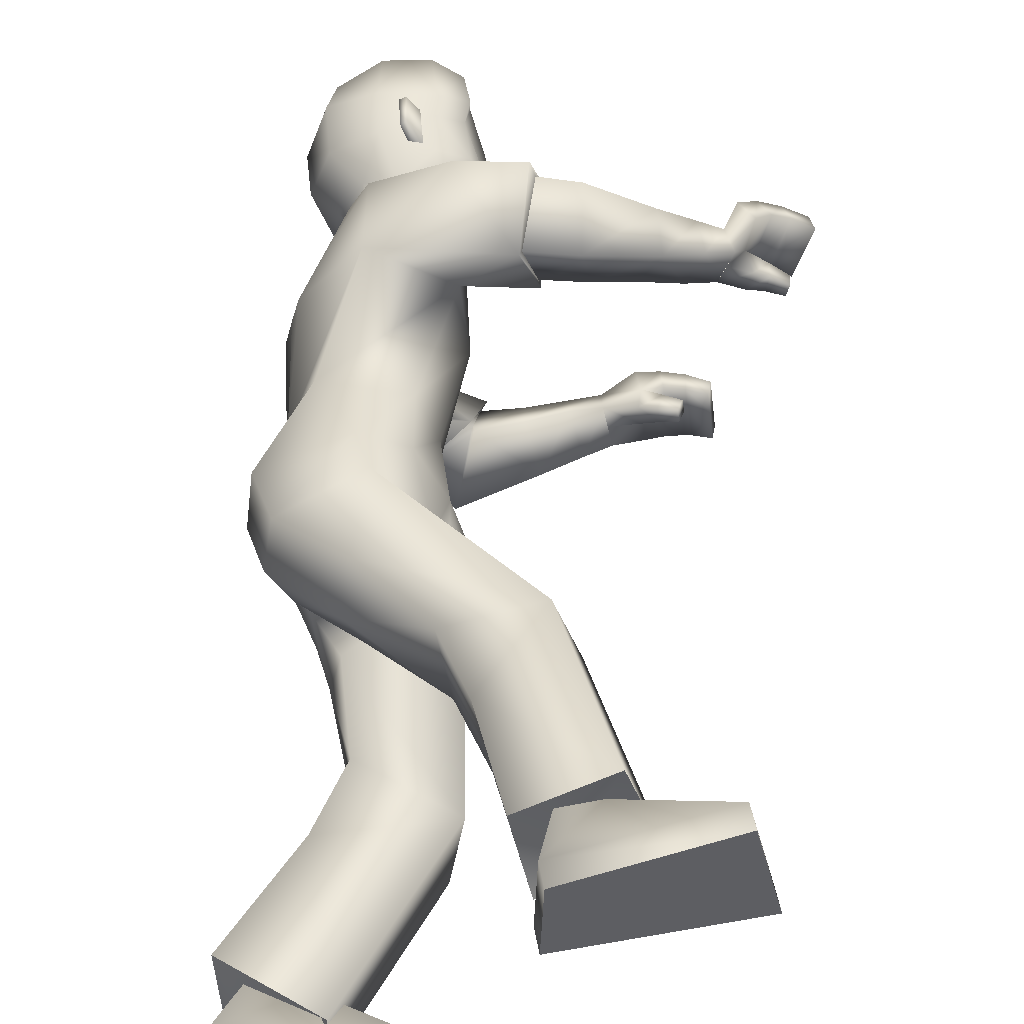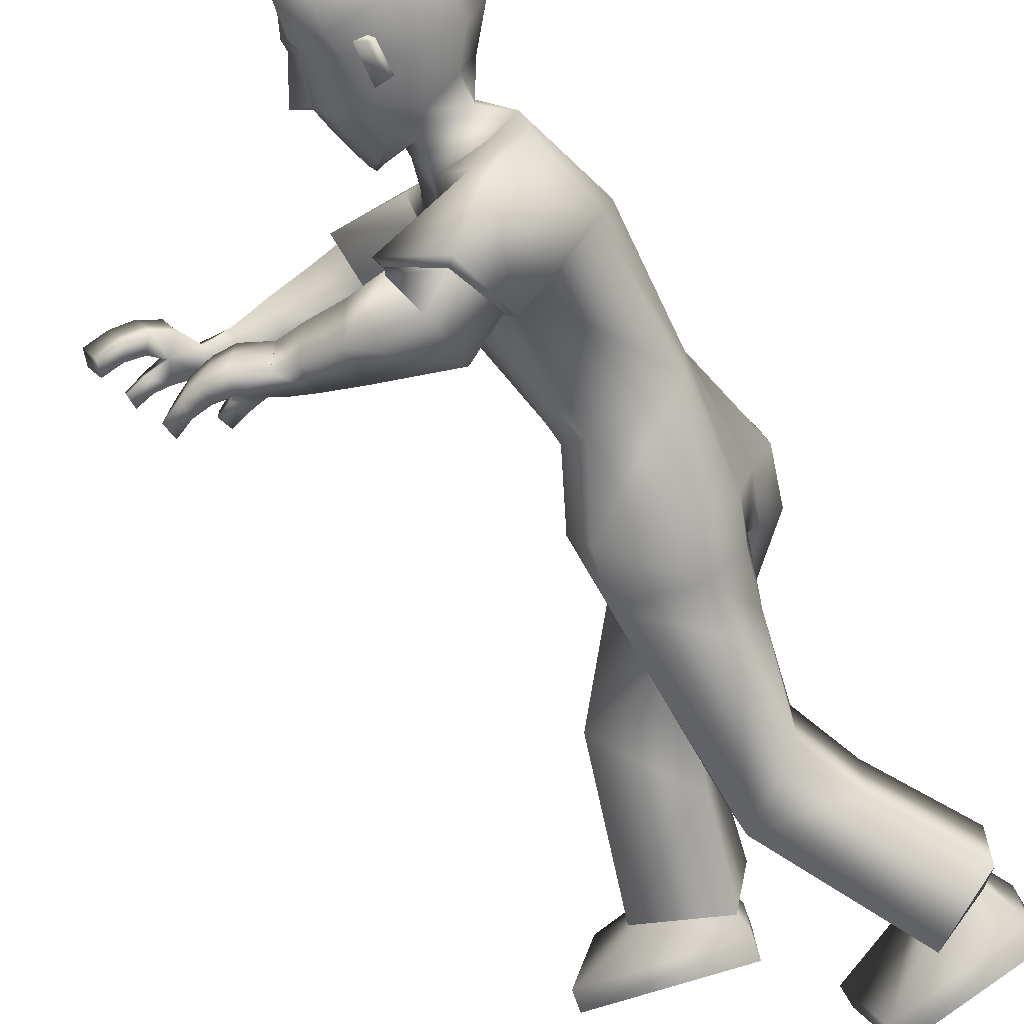
<metadata>
{"format":"obj","ext":"obj","renderer":"f3d","projection":"perspective","resolution":1024,"background":"white","views":[{"elev":46.3,"azim":-9.8,"up":"+Z"},{"elev":-73.0,"azim":-161.0,"up":"+Z"}]}
</metadata>
<code>
v 0.1218 1.308 0.1952
v -0.09288 0.6914 0.1651
v 0.2312 1.293 0.1481
v 0.04275 0.7196 0.2092
v 0.1311 0.9158 0.1392
v 0.2286 1.141 0.1264
v -0.003222 0.951 0.1558
v 0.09218 1.154 0.2092
v 0.1265 0.7263 0.0645
v 0.09813 1.355 0.1147
v -0.07062 0.6886 -0.000361
v 0.2302 1.291 0.06974
v 0.1634 0.9106 0.0497
v 0.2359 1.095 0.03517
v -0.04501 0.9641 0.05097
v 0.000465 1.199 0.08358
v -0.1083 0.7933 0.1508
v 0.03325 0.7957 0.2007
v 0.1105 0.7943 0.1592
v -0.1216 0.7901 0.04848
v 0.4306 0.03606 0.117
v 0.3897 0.03557 0.2867
v 0.1446 0.03551 0.2316
v 0.1401 0.03599 0.1035
v 0.2763 0.4377 0.1007
v 0.2308 0.4237 0.2387
v 0.1095 0.3043 0.2118
v 0.1351 0.299 0.06875
v 0.2598 0.1153 0.1269
v 0.1766 0.1152 0.2201
v 0.2386 0.115 0.2249
v 0.1753 0.1156 0.1204
v 0.2605 0.1141 0.2754
v 0.1499 0.09234 0.07722
v 0.3151 0.1108 0.1177
v 0.1186 0.09818 0.2406
v 0.4305 -0.00529 0.1168
v 0.3896 -0.005777 0.2866
v 0.1445 -0.005841 0.2314
v 0.1399 -0.005358 0.1034
v 0.7679 1.23 0.1037
v 0.7363 1.225 0.01736
v 0.7399 1.196 0.01875
v 0.7709 1.201 0.1034
v 0.4108 1.167 0.2721
v 0.3929 1.073 0.2181
v 0.4201 1.129 0.1145
v 0.4373 1.221 0.1722
v 0.7244 1.158 0.05758
v 0.6654 1.149 0.07902
v 0.7196 1.159 0.03781
v 0.6559 1.148 0.04823
v 0.3093 1.619 0.08703
v 0.2549 1.362 0.05779
v 0.1284 1.445 0.08155
v 0.2245 1.375 0.05695
v 0.2962 1.453 0.0982
v 0.3133 1.569 0.1001
v 0.0861 1.511 0.09248
v 0.1402 1.39 0.0812
v 0.2531 1.531 0.1269
v 0.1776 1.42 0.09551
v 0.2214 1.399 0.09559
v 0.2313 1.473 0.1136
v 0.2999 1.539 0.1007
v 0.3179 1.534 0.02149
v 0.324 1.465 0.03322
v 0.3115 1.096 0.2189
v 0.3793 1.241 0.1727
v 0.3474 1.19 0.2731
v 0.3461 1.152 0.1102
v 0.3038 1.08 0.2276
v 0.384 1.259 0.1702
v 0.3403 1.199 0.2935
v 0.3481 1.148 0.09766
v 0.654 1.222 0.154
v 0.6458 1.185 0.04583
v 0.6754 1.19 0.1482
v 0.6218 1.219 0.05084
v 0.6312 1.131 0.1398
v 0.5999 1.181 0.08521
v 0.6095 1.14 0.07719
v 0.6232 1.173 0.1494
v 0.6213 1.135 0.1093
v 0.7139 1.134 0.03844
v 0.7474 1.226 0.04777
v 0.7507 1.198 0.04831
v 0.6612 1.185 0.09189
v 0.634 1.22 0.0894
v 0.719 1.133 0.05944
v 0.6119 1.178 0.1176
v 0.6882 1.237 0.1393
v 0.7271 1.239 0.1221
v 0.6728 1.202 0.03874
v 0.7042 1.204 0.02987
v 0.7353 1.211 0.1205
v 0.7042 1.207 0.1351
v 0.694 1.237 0.03087
v 0.6556 1.234 0.04204
v 0.6862 1.205 0.07939
v 0.7164 1.206 0.06488
v 0.6674 1.236 0.07791
v 0.7066 1.236 0.06341
v 0.5841 1.117 0.1576
v 0.5823 1.174 0.1704
v 0.5564 1.189 0.1007
v 0.5581 1.133 0.08802
v 0.5162 1.1 0.1756
v 0.4937 1.207 0.1364
v 0.5211 1.168 0.2068
v 0.4878 1.134 0.1019
v 0.6835 1.146 0.04307
v 0.262 1.279 0.1761
v 0.2331 1.24 0.2766
v 0.69 1.144 0.06917
v 0.6865 1.173 0.04114
v 0.6951 1.171 0.0745
v 0.2636 1.367 0.05763
v 0.1933 1.489 0.1521
v 0.2039 1.487 0.1574
v 0.2 1.544 0.1557
v 0.2107 1.542 0.161
v 0.2432 1.46 0.1186
v 0.2402 1.546 0.1183
v 0.1618 1.503 0.1306
v 0.1062 0.4352 0.05859
v 0.08442 0.4326 0.2005
v 0.211 1.476 0.1033
v -0.002396 0.5837 0.1866
v 0.008908 0.5728 0.03251
v 0.2199 1.549 0.108
v 0.2629 1.568 0.1386
v 0.1725 1.587 0.1387
v 0.1938 1.682 0.126
v 0.09457 1.608 0.1045
v 0.3145 1.573 0.1134
v 0.2696 1.671 0.1256
v 0.118 1.664 0.0966
v 0.3161 1.646 0.104
v 0.04636 1.36 -0.1357
v 0.01598 0.6985 -0.1822
v 0.1751 1.344 -0.1532
v 0.1582 0.694 -0.1513
v 0.1114 0.9355 -0.1549
v 0.1561 1.192 -0.1649
v -0.0413 0.975 -0.1392
v -0.003117 1.222 -0.1727
v -0.06152 0.6989 -0.02193
v 0.2065 1.285 -0.00551
v 0.1438 0.7043 0.04612
v 0.06848 1.352 0.03527
v -0.01095 1.205 0.03863
v -0.04793 0.967 0.006498
v 0.2205 1.102 -0.02856
v 0.1581 0.9143 -0.01495
v 0.164 0.6939 0.01486
v 0.05923 1.373 -0.04627
v -0.05141 0.7005 -0.03567
v 0.1939 1.307 -0.0801
v 0.1525 0.9196 -0.0769
v 0.205 1.109 -0.09229
v -0.05081 0.97 -0.03779
v -0.02149 1.209 -0.006912
v 0.01298 0.7839 -0.1914
v 0.1549 0.7849 -0.142
v -0.08702 0.7887 -0.03443
v 0.1586 0.7907 0.05231
v 0.1889 0.7871 -0.06117
v -0.06145 0.7863 -0.1195
v 0.02979 0.01296 -0.08899
v -0.02143 0.01628 -0.2559
v -0.2579 0.06487 -0.1864
v -0.2539 0.06932 -0.05836
v 0.1019 0.3176 -0.03978
v 0.08003 0.3249 -0.1839
v -0.09272 0.3322 -0.1823
v -0.09981 0.3229 -0.03737
v -0.123 0.1234 -0.09171
v -0.2106 0.1372 -0.1798
v -0.1502 0.1249 -0.1882
v -0.2053 0.1402 -0.08018
v -0.122 0.08717 -0.2286
v -0.2398 0.1707 -0.05218
v -0.1104 0.05958 -0.06444
v -0.2332 0.1826 -0.2181
v 0.02176 -0.02756 -0.08733
v -0.02946 -0.02425 -0.2542
v -0.2659 0.02434 -0.1847
v -0.262 0.0288 -0.0567
v 0.6284 1.164 -0.2452
v 0.6183 1.169 -0.1538
v 0.6084 1.142 -0.1543
v 0.6183 1.137 -0.2439
v 0.2405 1.215 -0.3626
v 0.2137 1.121 -0.3138
v 0.2518 1.172 -0.2013
v 0.269 1.267 -0.2534
v 0.5697 1.131 -0.1726
v 0.5033 1.137 -0.1931
v 0.5672 1.136 -0.1529
v 0.4998 1.14 -0.1611
v 0.3093 1.615 -0.07294
v 0.3198 1.626 0.006863
v 0.2729 1.347 0.01256
v 0.09123 1.454 0.02057
v 0.2549 1.36 -0.03326
v 0.1165 1.446 -0.04867
v 0.198 1.382 -0.05515
v 0.3586 1.466 0.01018
v 0.3356 1.56 0.008231
v 0.2963 1.45 -0.07732
v 0.3134 1.565 -0.08392
v 0.05427 1.52 0.0089
v 0.08619 1.508 -0.07423
v 0.1142 1.395 0.02294
v 0.115 1.396 -0.04026
v 0.2258 1.376 -0.001644
v 0.2532 1.526 -0.1092
v 0.1748 1.418 -0.07309
v 0.2244 1.397 -0.0726
v 0.2814 1.357 0.01236
v 0.2314 1.468 -0.09359
v 0.3 1.535 -0.08332
v 0.3316 1.541 0.008624
v 0.3179 1.534 -0.003975
v 0.324 1.464 -0.01284
v 0.3257 1.454 0.01039
v 0.1495 1.166 -0.2782
v 0.2787 1.269 -0.2552
v 0.1933 1.255 -0.3343
v 0.242 1.181 -0.1925
v 0.1338 1.156 -0.284
v 0.2901 1.285 -0.2528
v 0.182 1.272 -0.3471
v 0.2483 1.176 -0.1832
v 0.5187 1.211 -0.268
v 0.5107 1.177 -0.1591
v 0.5185 1.172 -0.2657
v 0.5107 1.217 -0.1604
v 0.4621 1.143 -0.2395
v 0.4555 1.21 -0.194
v 0.4503 1.168 -0.1793
v 0.4678 1.184 -0.2556
v 0.4564 1.155 -0.21
v 0.5544 1.115 -0.1499
v 0.6218 1.167 -0.186
v 0.6118 1.14 -0.1856
v 0.5157 1.172 -0.207
v 0.5138 1.215 -0.2007
v 0.557 1.109 -0.1708
v 0.4617 1.197 -0.2251
v 0.5573 1.204 -0.2617
v 0.5942 1.188 -0.2539
v 0.5456 1.174 -0.1586
v 0.5775 1.162 -0.1571
v 0.5874 1.158 -0.2525
v 0.5544 1.169 -0.2596
v 0.5848 1.195 -0.1574
v 0.5485 1.211 -0.1596
v 0.5496 1.172 -0.2013
v 0.5809 1.16 -0.194
v 0.5516 1.209 -0.1971
v 0.588 1.191 -0.192
v 0.4159 1.136 -0.2492
v 0.4261 1.187 -0.2768
v 0.4092 1.225 -0.2125
v 0.3991 1.174 -0.1852
v 0.3487 1.13 -0.2705
v 0.3421 1.242 -0.2331
v 0.3614 1.198 -0.3068
v 0.3293 1.174 -0.1965
v 0.5275 1.13 -0.1565
v 0.17 1.319 -0.2014
v 0.1131 1.335 -0.2803
v 0.5303 1.125 -0.1825
v 0.5406 1.157 -0.1569
v 0.5445 1.149 -0.1901
v 0.2636 1.365 -0.0333
v 0.1935 1.483 -0.1328
v 0.2041 1.481 -0.138
v 0.2002 1.538 -0.1386
v 0.2109 1.536 -0.1438
v 0.2433 1.456 -0.0981
v 0.2404 1.541 -0.1013
v 0.162 1.498 -0.1119
v -0.03084 0.43 -0.02719
v -0.02798 0.43 -0.1708
v 0.2111 1.472 -0.08341
v 0.003513 0.6017 -0.1667
v -0.02073 0.5983 -0.018
v 0.22 1.545 -0.09113
v 0.263 1.562 -0.1224
v 0.1726 1.582 -0.1235
v 0.1939 1.677 -0.1146
v 0.197 1.702 0.005234
v 0.09468 1.604 -0.09019
v 0.05998 1.613 0.006989
v 0.3146 1.569 -0.09737
v 0.2698 1.666 -0.1137
v 0.1181 1.66 -0.08459
v 0.1035 1.684 0.005549
v 0.2729 1.691 0.005497
v 0.3262 1.658 0.00621
v 0.3162 1.642 -0.09104
v 0.3992 1.233 0.1756
v 0.3644 1.145 0.1133
v 0.2801 1.259 -0.2682
v 0.2456 1.171 -0.2059
v 0.3243 1.451 0.01047
v 0.3226 1.463 -0.01612
v 0.3227 1.464 0.03616
v 0.1774 1.309 0.1849
v 0.251 1.236 0.1257
v 0.2401 1.277 0.2354
v 0.2548 1.234 0.1426
v 0.1064 1.364 -0.154
v 0.1922 1.283 -0.1542
v 0.1337 1.349 -0.2331
v 0.1796 1.273 -0.1786
v 0.3474 1.19 0.2731
v 0.3115 1.096 0.2189
v 0.3461 1.152 0.1102
v 0.3793 1.241 0.1727
v 0.1933 1.255 -0.3343
v 0.1495 1.166 -0.2782
v 0.242 1.181 -0.1925
v 0.2787 1.269 -0.2552
v 0.2386 0.115 0.2249
v 0.1766 0.1152 0.2201
v 0.1753 0.1156 0.1204
v 0.2598 0.1153 0.1269
v 0.3151 0.1108 0.1177
v 0.2605 0.1141 0.2754
v 0.1186 0.09818 0.2406
v 0.1499 0.09234 0.07722
v -0.1502 0.1249 -0.1882
v -0.2106 0.1372 -0.1798
v -0.2053 0.1402 -0.08018
v -0.123 0.1234 -0.09171
v -0.1104 0.05958 -0.06444
v -0.122 0.08717 -0.2286
v -0.2332 0.1826 -0.2181
v -0.2398 0.1707 -0.05218
v 0.4305 -0.00529 0.1168
v 0.3896 -0.005777 0.2866
v 0.1445 -0.005841 0.2314
v 0.1399 -0.005358 0.1034
v 0.02176 -0.02756 -0.08733
v -0.02946 -0.02425 -0.2542
v -0.2659 0.02434 -0.1847
v -0.262 0.0288 -0.0567
v 0.2892 1.383 0.01184
v 0.3157 1.441 0.01067
v 0.2895 1.431 0.08807
v 0.291 1.431 -0.06636
v 0.3192 1.437 0.01074
v 0.3028 1.399 0.01151
v 0.2853 1.43 -0.06635
v 0.2846 1.432 0.08805
v 0.2876 1.435 0.01078
v -0.1088 0.6836 0.07371
v -0.04512 0.7001 -0.1157
v -0.02264 0.5602 0.1029
v -0.03843 0.6032 -0.09098
f 146 144 165
f 15 7 8
f 20 17 7
f 331 328 22
f 16 8 1
f 14 13 155
f 13 19 167
f 14 154 149
f 7 5 6
f 12 312 3
f 313 14 12
f 5 18 19
f 5 13 14
f 151 152 16
f 148 150 9
f 166 20 15
f 152 153 15
f 166 148 11
f 4 9 19
f 9 150 167
f 11 361 20
f 2 4 18
f 24 21 37
f 330 24 23
f 331 21 24
f 328 329 23
f 2 129 4
f 130 9 25
f 11 130 363
f 4 26 25
f 33 334 30
f 332 29 32
f 34 32 30
f 332 33 31
f 26 333 35
f 27 28 335
f 28 25 35
f 27 36 333
f 346 347 344
f 23 39 38
f 23 24 40
f 21 22 38
f 86 87 43
f 95 98 42
f 103 86 42
f 101 87 44
f 308 231 325
f 306 46 321
f 323 305 306
f 321 46 45
f 104 107 82
f 105 83 81
f 107 106 81
f 104 80 83
f 210 203 53
f 61 132 133
f 60 62 55
f 215 60 55
f 217 204 54
f 149 217 56
f 10 60 215
f 12 56 60
f 55 62 125
f 205 55 59
f 204 221 118
f 67 209 224
f 57 65 61
f 131 128 119
f 54 118 63
f 62 63 123
f 56 54 63
f 56 63 62
f 53 139 136
f 224 210 66
f 65 136 132
f 66 311 67
f 66 210 58
f 227 209 67
f 74 72 68
f 73 69 322
f 73 74 70
f 72 75 322
f 6 75 72
f 314 74 73
f 315 73 75
f 114 8 72
f 80 84 88
f 81 91 89
f 82 52 50
f 84 50 88
f 81 79 77
f 78 76 83
f 78 97 92
f 83 76 89
f 112 85 90
f 95 43 87
f 103 93 41
f 44 87 86
f 49 90 85
f 77 52 82
f 116 117 49
f 115 90 49
f 112 116 51
f 89 76 92
f 102 92 93
f 77 94 100
f 94 95 101
f 96 44 41
f 97 96 93
f 88 100 97
f 100 101 96
f 89 102 99
f 102 103 98
f 77 79 99
f 94 99 98
f 108 104 105
f 111 109 106
f 110 105 106
f 108 111 107
f 47 111 108
f 48 45 110
f 47 48 109
f 46 108 110
f 8 114 1
f 313 315 6
f 3 312 314
f 52 77 116
f 50 115 117
f 77 88 117
f 52 112 115
f 62 60 56
f 118 221 357
f 354 123 63
f 119 120 122
f 131 121 122
f 128 64 120
f 124 122 120
f 123 61 125
f 364 287 286
f 129 127 26
f 130 11 9
f 287 364 289
f 127 27 26
f 25 28 126
f 53 203 303
f 295 134 137
f 138 134 295
f 133 132 137
f 132 136 139
f 59 135 297
f 59 125 133
f 133 134 138
f 297 135 138
f 302 137 139
f 58 136 65
f 162 163 147
f 169 162 146
f 171 336 339
f 163 157 140
f 155 160 161
f 167 168 160
f 161 159 149
f 146 147 145
f 316 157 159
f 159 317 142
f 168 165 144
f 144 145 161
f 163 152 151
f 148 158 156
f 166 153 162
f 162 153 152
f 158 148 166
f 143 165 168
f 156 168 167
f 158 169 362
f 141 164 165
f 186 170 173
f 338 337 172
f 339 338 173
f 172 337 336
f 141 143 289
f 174 156 290
f 158 364 290
f 143 156 174
f 179 342 182
f 340 183 181
f 183 342 179
f 180 182 340
f 175 174 184
f 343 177 176
f 184 174 177
f 176 175 341
f 348 351 350
f 172 171 187
f 189 173 172
f 187 171 170
f 192 247 246
f 191 258 255
f 263 258 191
f 261 256 193
f 307 194 324
f 327 231 308
f 325 324 194
f 242 267 264
f 265 266 241
f 241 266 267
f 264 265 243
f 210 212 202
f 218 285 293
f 216 207 219
f 207 216 215
f 217 208 206
f 149 159 208
f 157 151 215
f 159 157 216
f 285 219 207
f 214 207 205
f 204 206 278
f 224 209 226
f 211 283 218
f 279 288 291
f 206 220 278
f 283 220 219
f 208 220 206
f 208 219 220
f 202 212 298
f 224 225 210
f 223 218 292
f 225 226 310
f 212 210 225
f 227 226 209
f 228 232 234
f 233 235 326
f 230 234 233
f 326 235 232
f 235 145 147
f 233 318 273
f 235 319 145
f 232 147 274
f 248 244 240
f 249 251 241
f 242 244 199
f 244 248 199
f 237 239 241
f 238 240 243
f 252 257 238
f 243 251 249
f 272 275 250
f 255 261 247
f 190 253 263
f 193 190 246
f 198 200 245
f 237 242 201
f 198 277 276
f 275 277 198
f 200 276 272
f 252 236 249
f 253 252 262
f 237 248 260
f 254 260 261
f 190 193 256
f 253 256 257
f 248 238 257
f 260 257 256
f 249 239 259
f 262 259 258
f 259 239 237
f 258 259 254
f 268 270 265
f 266 269 271
f 270 269 266
f 267 271 268
f 196 195 268
f 270 194 197
f 269 197 196
f 195 194 270
f 147 140 274
f 317 145 319
f 318 316 142
f 276 237 201
f 199 248 277
f 277 248 237
f 201 199 275
f 219 208 216
f 357 221 278
f 220 355 278
f 282 280 279
f 291 284 282
f 280 222 288
f 284 222 280
f 283 285 218
f 127 126 28
f 289 143 175
f 290 156 158
f 287 176 177
f 287 175 176
f 174 286 177
f 303 203 202
f 299 294 295
f 300 301 295
f 299 292 293
f 304 298 292
f 214 213 297
f 293 285 214
f 293 296 300
f 300 296 297
f 304 299 302
f 212 223 298
f 306 305 48
f 305 45 48
f 306 47 46
f 308 196 197
f 307 197 194
f 308 195 196
f 310 211 223
f 309 310 226
f 309 227 67
f 311 66 65
f 305 323 320
f 72 8 6
f 1 114 314
f 313 3 113
f 140 316 318
f 273 142 317
f 354 311 57
f 356 310 309
f 357 356 354
f 355 356 357
f 358 353 360
f 352 360 359
f 360 352 358
f 360 353 359
f 364 362 141
f 363 129 2
f 169 164 362
f 164 141 362
f 361 2 17
f 17 20 361
f 364 286 290
f 130 126 363
f 126 127 363
f 129 363 127
f 363 361 11
f 364 158 362
f 7 17 18
f 146 165 164
f 15 8 16
f 20 7 15
f 331 22 21
f 16 1 10
f 14 155 154
f 13 167 155
f 14 149 12
f 7 6 8
f 312 10 1
f 10 312 12
f 14 313 6
f 313 12 3
f 5 19 13
f 5 14 6
f 151 16 10
f 148 9 11
f 166 15 153
f 152 15 16
f 166 11 20
f 4 19 18
f 9 167 19
f 2 18 17
f 24 37 40
f 330 23 329
f 331 24 330
f 328 23 22
f 130 25 126
f 4 25 9
f 33 30 31
f 332 32 34
f 34 30 334
f 332 31 29
f 26 35 25
f 27 335 36
f 28 35 335
f 27 333 26
f 346 344 345
f 23 38 22
f 23 40 39
f 21 38 37
f 86 43 42
f 95 42 43
f 103 42 98
f 101 44 96
f 308 325 195
f 306 321 71
f 323 306 71
f 321 45 320
f 104 82 80
f 105 81 106
f 107 81 82
f 104 83 105
f 210 53 58
f 61 133 125
f 215 55 205
f 217 54 56
f 149 56 12
f 10 215 151
f 12 60 10
f 55 125 59
f 205 59 213
f 204 118 54
f 67 224 66
f 57 61 123
f 131 119 121
f 62 123 125
f 53 136 58
f 65 132 61
f 66 58 65
f 74 68 70
f 73 322 75
f 73 70 69
f 72 322 68
f 74 314 114
f 314 73 113
f 73 315 113
f 315 75 6
f 114 72 74
f 80 88 78
f 81 89 79
f 82 50 84
f 81 77 82
f 78 83 80
f 78 92 76
f 83 89 91
f 112 90 115
f 95 87 101
f 103 41 86
f 44 86 41
f 49 85 51
f 116 49 51
f 115 49 117
f 112 51 85
f 89 92 102
f 102 93 103
f 77 100 88
f 94 101 100
f 96 41 93
f 97 93 92
f 88 97 78
f 100 96 97
f 89 99 79
f 102 98 99
f 77 99 94
f 94 98 95
f 108 105 110
f 111 106 107
f 110 106 109
f 108 107 104
f 47 108 46
f 48 110 109
f 47 109 111
f 46 110 45
f 3 314 113
f 52 116 112
f 50 117 88
f 77 117 116
f 52 115 50
f 118 357 354
f 123 354 57
f 354 63 118
f 119 122 121
f 131 122 124
f 128 120 119
f 124 120 64
f 129 26 4
f 53 303 139
f 295 137 302
f 138 295 301
f 133 137 134
f 132 139 137
f 59 297 213
f 59 133 135
f 133 138 135
f 297 138 301
f 302 139 303
f 162 147 146
f 169 146 164
f 171 339 170
f 163 140 147
f 155 161 154
f 167 160 155
f 161 149 154
f 146 145 144
f 157 316 140
f 316 159 142
f 317 161 145
f 161 317 159
f 168 144 160
f 144 161 160
f 163 151 157
f 148 156 150
f 166 162 169
f 162 152 163
f 158 166 169
f 143 168 156
f 156 167 150
f 141 165 143
f 186 173 189
f 338 172 173
f 339 173 170
f 172 336 171
f 174 290 286
f 143 174 175
f 179 182 180
f 340 181 178
f 183 179 181
f 180 340 178
f 175 184 341
f 343 176 185
f 184 177 343
f 176 341 185
f 348 350 349
f 172 187 188
f 189 172 188
f 187 170 186
f 192 246 191
f 191 255 192
f 263 191 246
f 261 193 247
f 307 324 327
f 327 308 307
f 325 194 195
f 242 264 240
f 265 241 243
f 241 267 242
f 264 243 240
f 210 202 203
f 218 293 292
f 207 215 205
f 217 206 204
f 149 208 217
f 157 215 216
f 159 216 208
f 285 207 214
f 214 205 213
f 204 278 221
f 224 226 225
f 211 218 223
f 279 291 281
f 283 219 285
f 202 298 304
f 223 292 298
f 212 225 223
f 228 234 230
f 233 326 229
f 230 233 229
f 326 232 228
f 235 147 232
f 318 234 274
f 234 318 233
f 319 233 273
f 233 319 235
f 232 274 234
f 248 240 238
f 249 241 239
f 242 199 201
f 237 241 242
f 238 243 236
f 252 238 236
f 243 249 236
f 272 250 245
f 255 247 192
f 190 263 246
f 193 246 247
f 198 245 250
f 198 276 200
f 275 198 250
f 200 272 245
f 252 249 262
f 253 262 263
f 237 260 254
f 254 261 255
f 190 256 253
f 253 257 252
f 248 257 260
f 260 256 261
f 249 259 262
f 262 258 263
f 259 237 254
f 258 254 255
f 268 265 264
f 266 271 267
f 270 266 265
f 267 268 264
f 196 268 271
f 270 197 269
f 269 196 271
f 195 270 268
f 318 142 273
f 276 201 272
f 199 277 275
f 277 237 276
f 201 275 272
f 357 278 355
f 355 283 211
f 283 355 220
f 282 279 281
f 291 282 281
f 280 288 279
f 284 280 282
f 127 28 27
f 289 175 287
f 287 177 286
f 303 202 304
f 299 295 302
f 300 295 294
f 299 293 294
f 304 292 299
f 214 297 296
f 293 214 296
f 293 300 294
f 300 297 301
f 304 302 303
f 306 48 47
f 308 197 307
f 310 223 225
f 309 226 227
f 309 67 311
f 311 65 57
f 305 320 45
f 1 314 312
f 313 113 315
f 140 318 274
f 273 317 319
f 309 311 356
f 356 311 354
f 211 310 355
f 355 310 356
f 364 141 289
f 363 2 361
f 7 18 5

</code>
